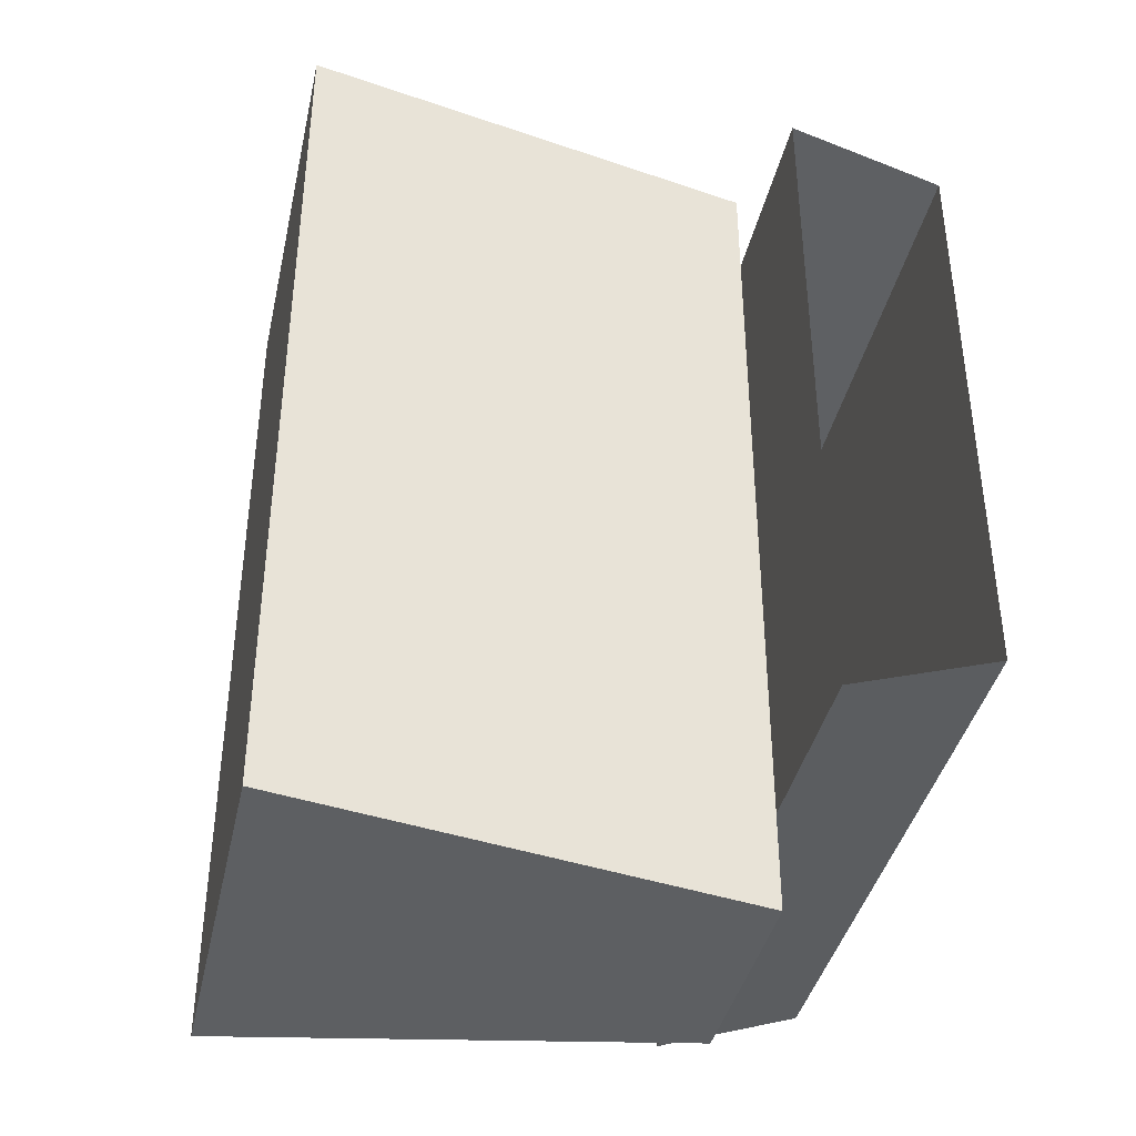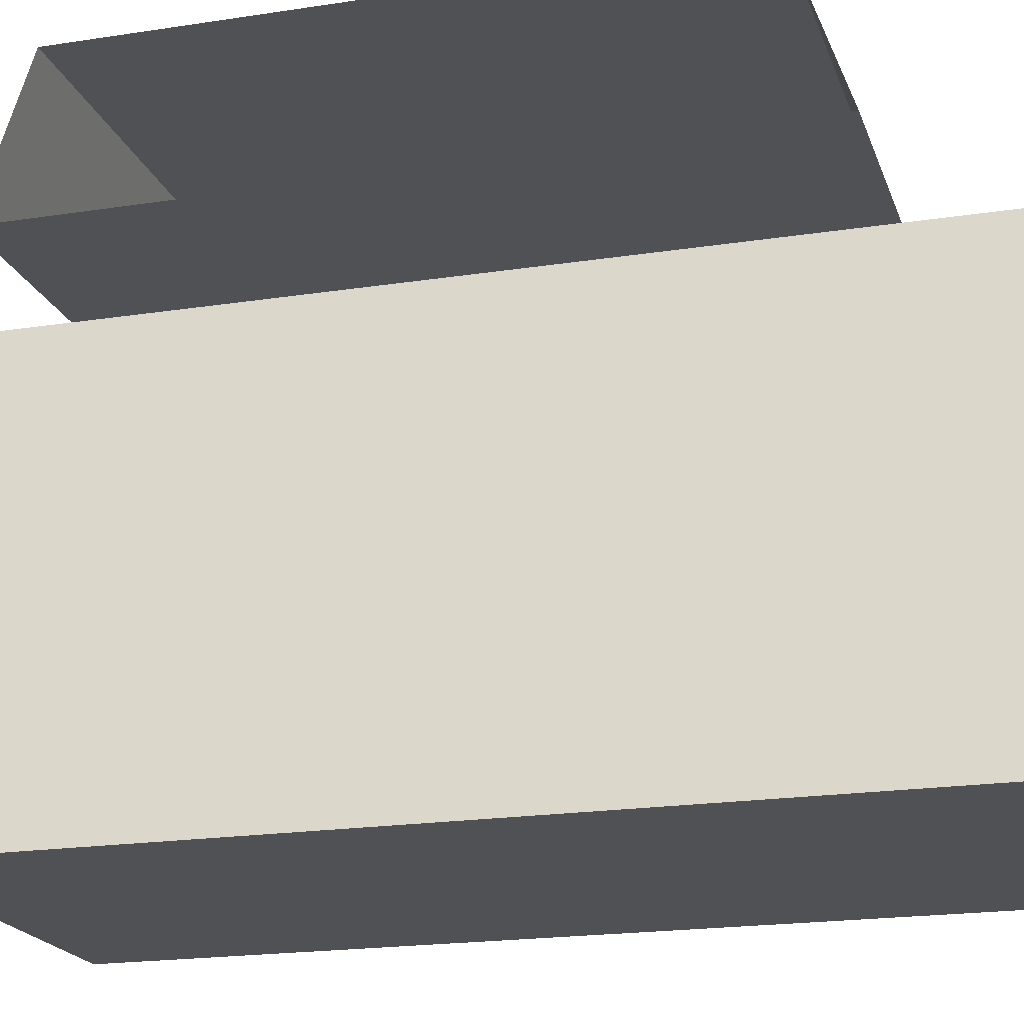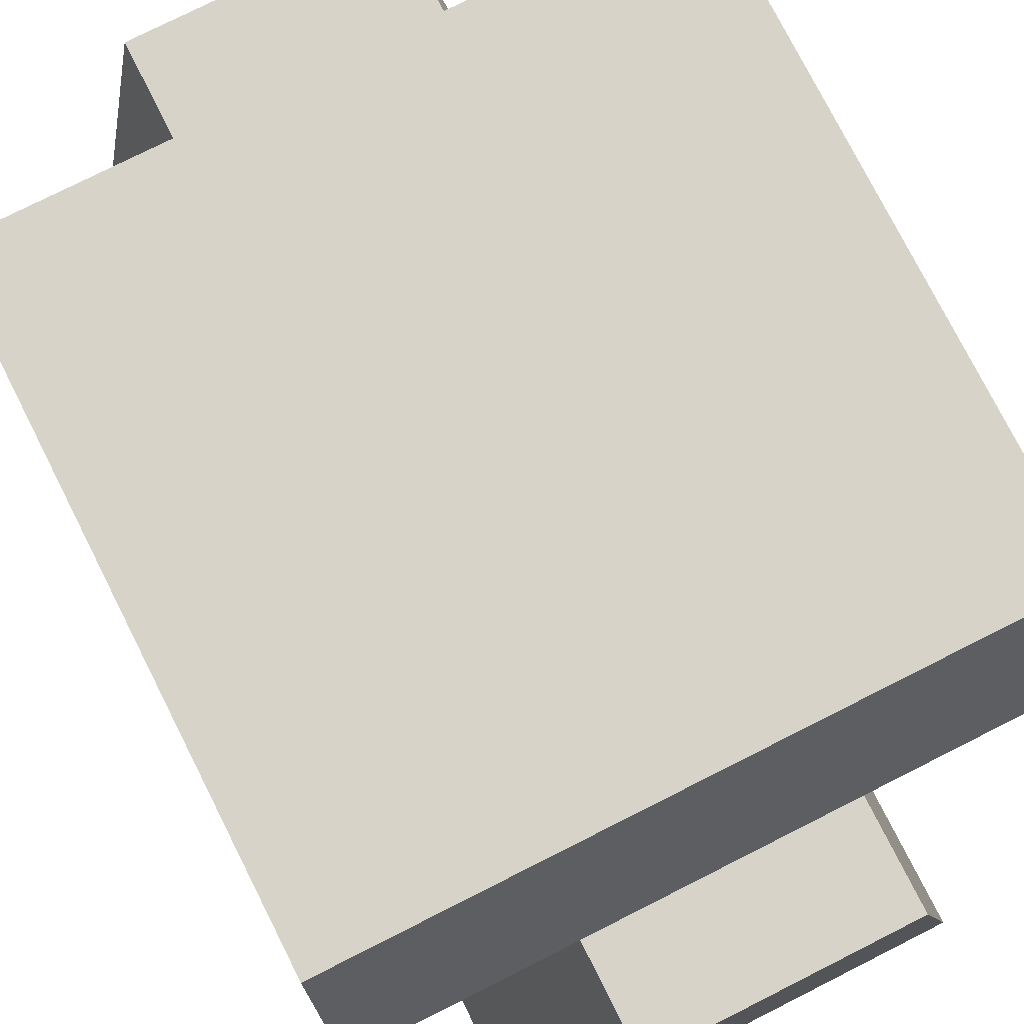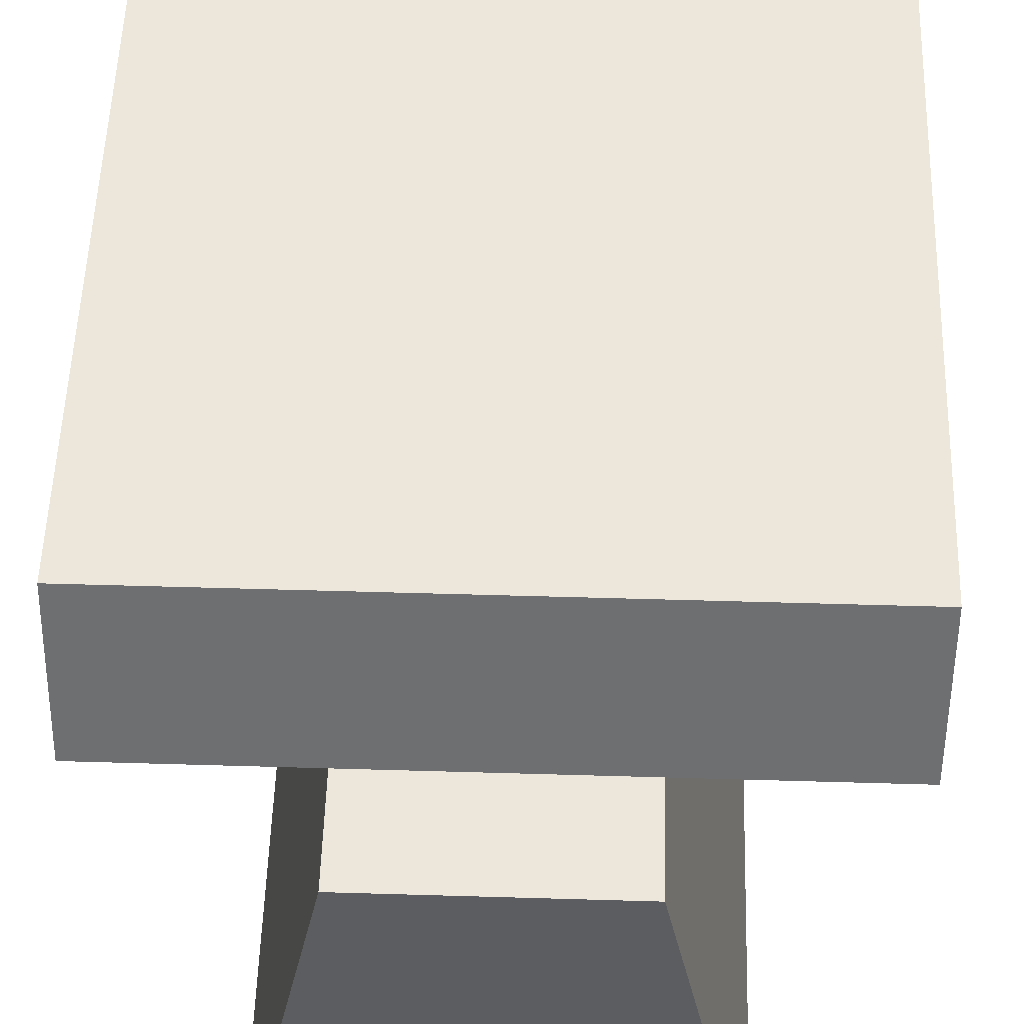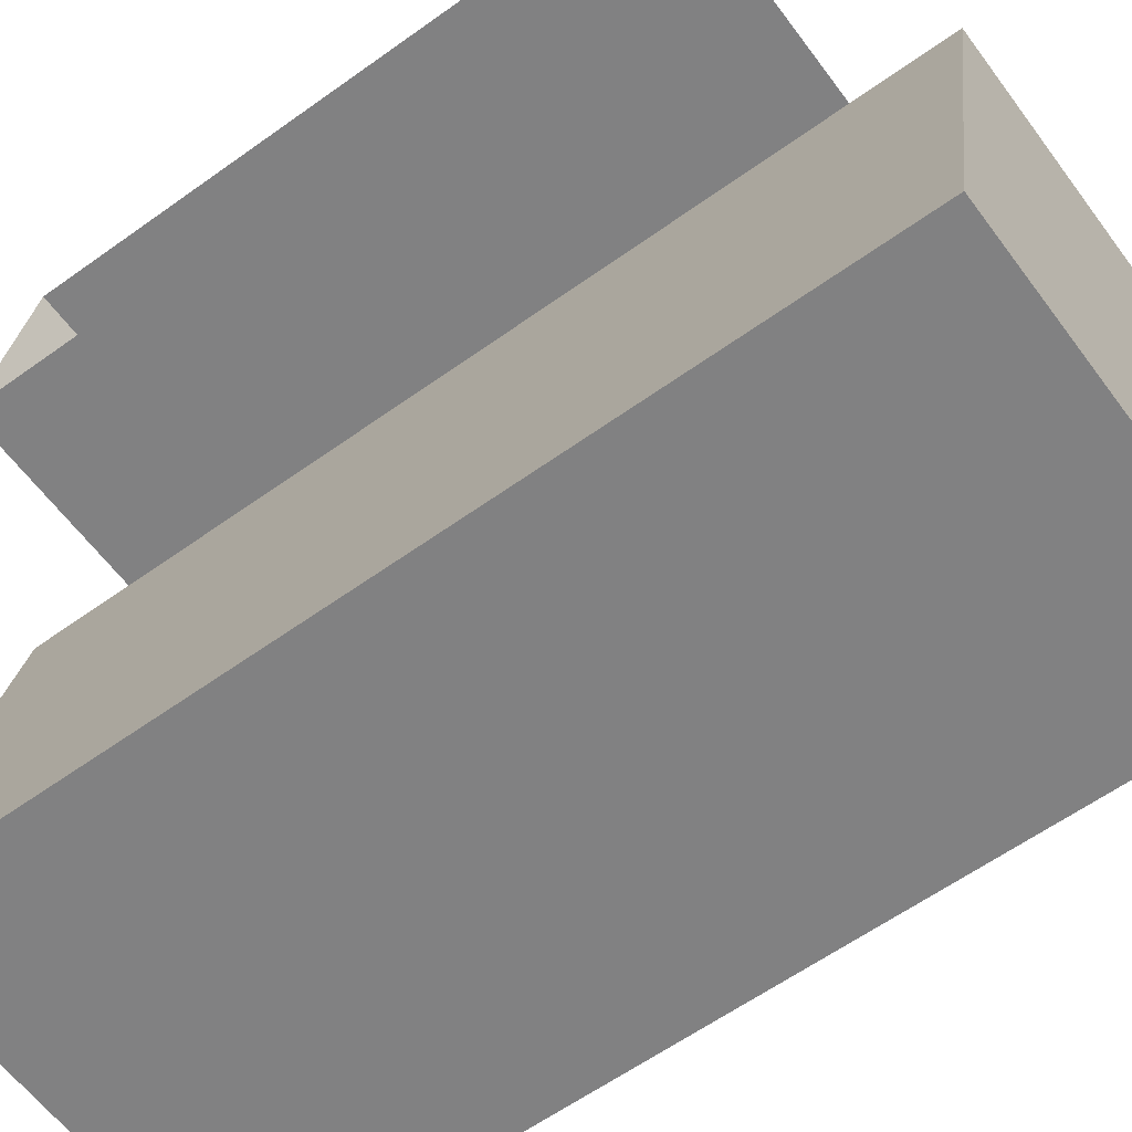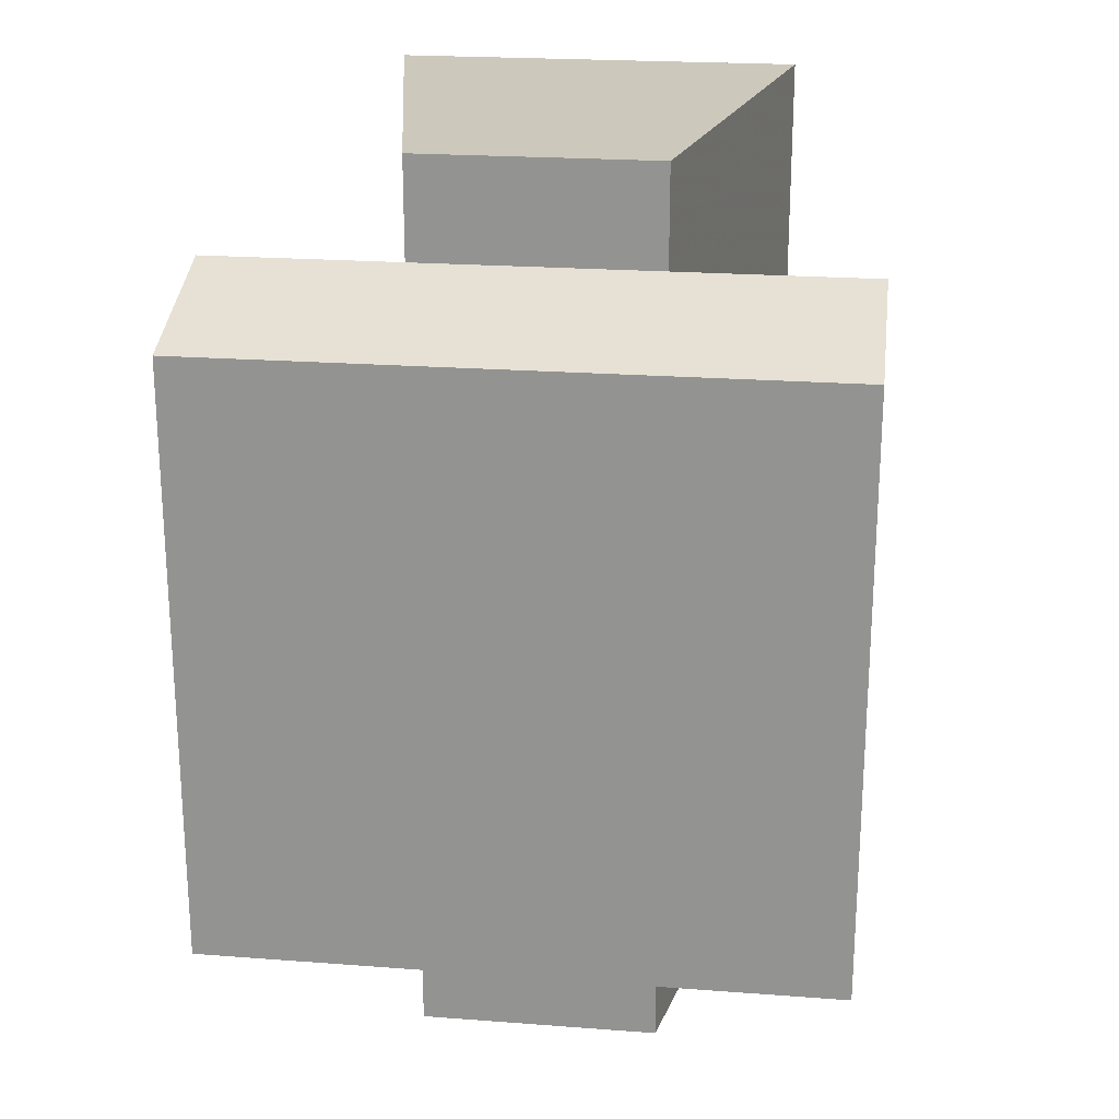
<metadata>
{"format":"obj","ext":"obj","renderer":"f3d","projection":"perspective","resolution":1024,"background":"white","views":[{"elev":-39.5,"azim":77.6,"up":"+Z"},{"elev":-19.8,"azim":106.1,"up":"+Y"},{"elev":76.5,"azim":153.2,"up":"+Y"},{"elev":53.7,"azim":-178.2,"up":"+Y"},{"elev":-60.4,"azim":-53.7,"up":"+Y"},{"elev":22.1,"azim":-172.5,"up":"+Z"}]}
</metadata>
<code>
v -0.315 0 0.3
v -0.315 0 -0.3
v 0.315 0 -0.3
v 0.315 0 0.3
v 0.315 0 -0.3
v 0.315 -0.15 -0.35
v -0.315 -0.15 -0.35
v -0.315 0 -0.3
v -0.315 0 0.3
v -0.315 -0.15 0.35
v 0.315 -0.15 0.35
v 0.315 0 0.3
v -0.12 -0.15 -0.35
v -0.12 -0.15 -0.45
v 0.12 -0.15 -0.45
v 0.12 -0.15 -0.35
v -0.12 -0.15 0.45
v -0.12 -0.15 0.35
v 0.12 -0.15 0.35
v 0.12 -0.15 0.45
v 0.12 -0.15 -0.35
v 0.315 -0.15 -0.35
v 0.315 -0.15 0.35
v 0.12 -0.15 0.35
v -0.12 -0.15 0.35
v -0.315 -0.15 0.35
v -0.315 -0.15 -0.35
v -0.12 -0.15 -0.35
v -0.21 -0.625 -0.45
v -0.12 -0.15 -0.45
v 0.12 -0.15 -0.45
v 0.21 -0.625 -0.45
v 0.21 -0.625 0.45
v 0.12 -0.15 0.45
v -0.12 -0.15 0.45
v -0.21 -0.625 0.45
v 0.21 -0.625 -0.45
v 0.21 -0.625 0.45
v -0.21 -0.625 0.45
v -0.21 -0.625 -0.45
v 0.21 -0.625 -0.45
v 0.12 -0.15 -0.45
v 0.12 -0.15 -0.35
v 0.12 -0.15 0.35
v 0.12 -0.15 0.45
v 0.21 -0.625 0.45
v 0.12 -0.15 -0.35
v 0.12 -0.15 0.35
v 0.21 -0.625 0.45
v 0.21 -0.625 -0.45
v -0.12 -0.15 -0.35
v -0.12 -0.15 -0.45
v -0.21 -0.625 -0.45
v -0.21 -0.625 0.45
v -0.12 -0.15 0.45
v -0.12 -0.15 0.35
v -0.21 -0.625 -0.45
v -0.21 -0.625 0.45
v -0.12 -0.15 0.35
v -0.12 -0.15 -0.35
g mesh3854934
f 1 3 2
f 3 1 4
f 5 6 7
f 7 8 5
f 9 10 11
f 11 12 9
g mesh3854936
f 13 15 14
f 15 13 16
g mesh3854938
f 17 19 18
f 19 17 20
g mesh3854940
f 21 22 23
f 23 24 21
g mesh3854942
f 25 26 27
f 27 28 25
f 29 30 31
f 31 32 29
f 33 34 35
f 35 36 33
g mesh3854944
f 37 38 39
f 39 40 37
f 41 42 43
f 44 45 46
f 47 48 49
f 49 50 47
f 51 52 53
f 54 55 56
f 57 58 59
f 59 60 57

</code>
